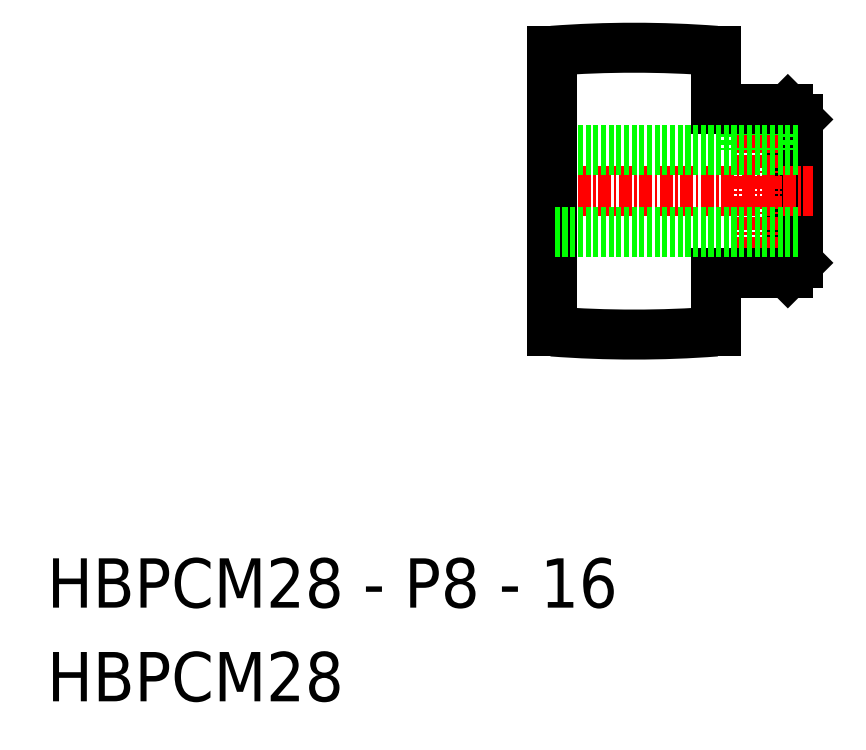
<metadata>
{"format":"dxf","ext":"dxf","renderer":"ezdxf+matplotlib","layout":"modelspace","background":"white","min_lineweight":24,"dpi":150}
</metadata>
<code>
0
SECTION
2
ENTITIES
0
TEXT
8
0
10
154
20
113.6
30
0
40
4.813
1
HBPCM28 - P8 - 16
0
TEXT
8
0
10
154
20
104.5
30
0
40
4.813
1
HBPCM28
0
LINE
8
0
10
226.3
20
162.3
30
0
11
227.3
21
161.3
31
0
0
LINE
8
0
10
227.3
20
161.3
30
0
11
227.3
21
147.3
31
0
0
LINE
8
0
10
226.3
20
162.3
30
0
11
226.3
21
146.3
31
0
0
LINE
8
0
10
224.8
20
162.3
30
0
11
224.8
21
158.3
31
0
0
LINE
8
0
10
221.8
20
162.3
30
0
11
221.8
21
158.3
31
0
0
LINE
8
0
10
222
20
162.3
30
0
11
222
21
158.3
31
0
0
LINE
8
0
10
224.7
20
162.3
30
0
11
224.7
21
158.3
31
0
0
LINE
8
0
10
219.3
20
168
30
0
11
219.3
21
162.3
31
0
0
LINE
8
CENTER
10
223.3
20
163.8
30
0
11
223.3
21
144.8
31
0
0
LINE
8
0
10
219.3
20
162.3
30
0
11
226.3
21
162.3
31
0
0
LINE
8
CENTER
10
201.8
20
154.3
30
0
11
228.8
21
154.3
31
0
0
LINE
8
0
10
227.3
20
158.3
30
0
11
203.3
21
158.3
31
0
0
LINE
8
0
10
203.3
20
168
30
0
11
203.3
21
140.6
31
0
0
ARC
8
0
10
211.3
20
61.44
30
0
40
106.8
50
85.7
51
94.3
0
ARC
8
0
10
211.3
20
247.1
30
0
40
106.8
50
265.7
51
274.3
0
LINE
8
0
10
219.3
20
146.3
30
0
11
226.3
21
146.3
31
0
0
LINE
8
0
10
219.3
20
140.6
30
0
11
219.3
21
146.3
31
0
0
LINE
8
0
10
226.3
20
146.3
30
0
11
227.3
21
147.3
31
0
0
LINE
8
0
10
227.3
20
150.3
30
0
11
203.3
21
150.3
31
0
0
ENDSEC
0
EOF

</code>
